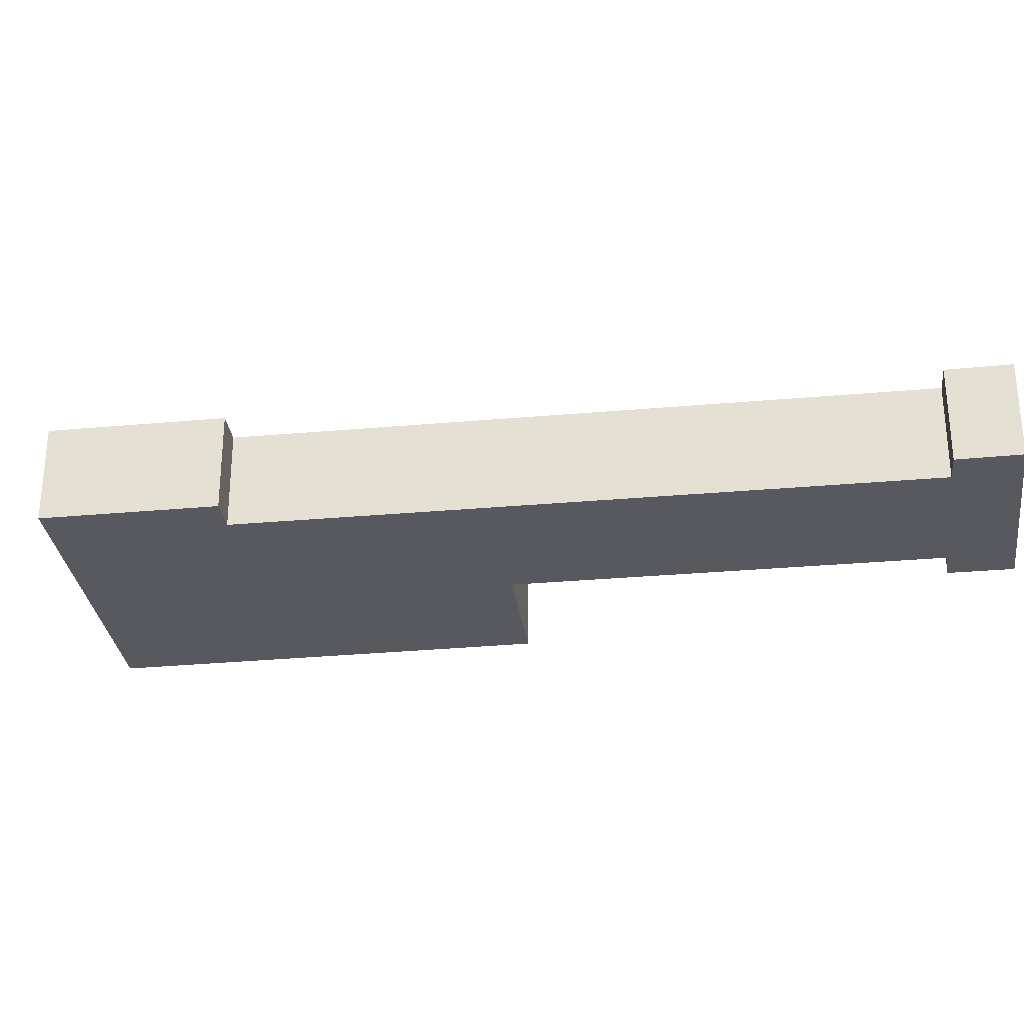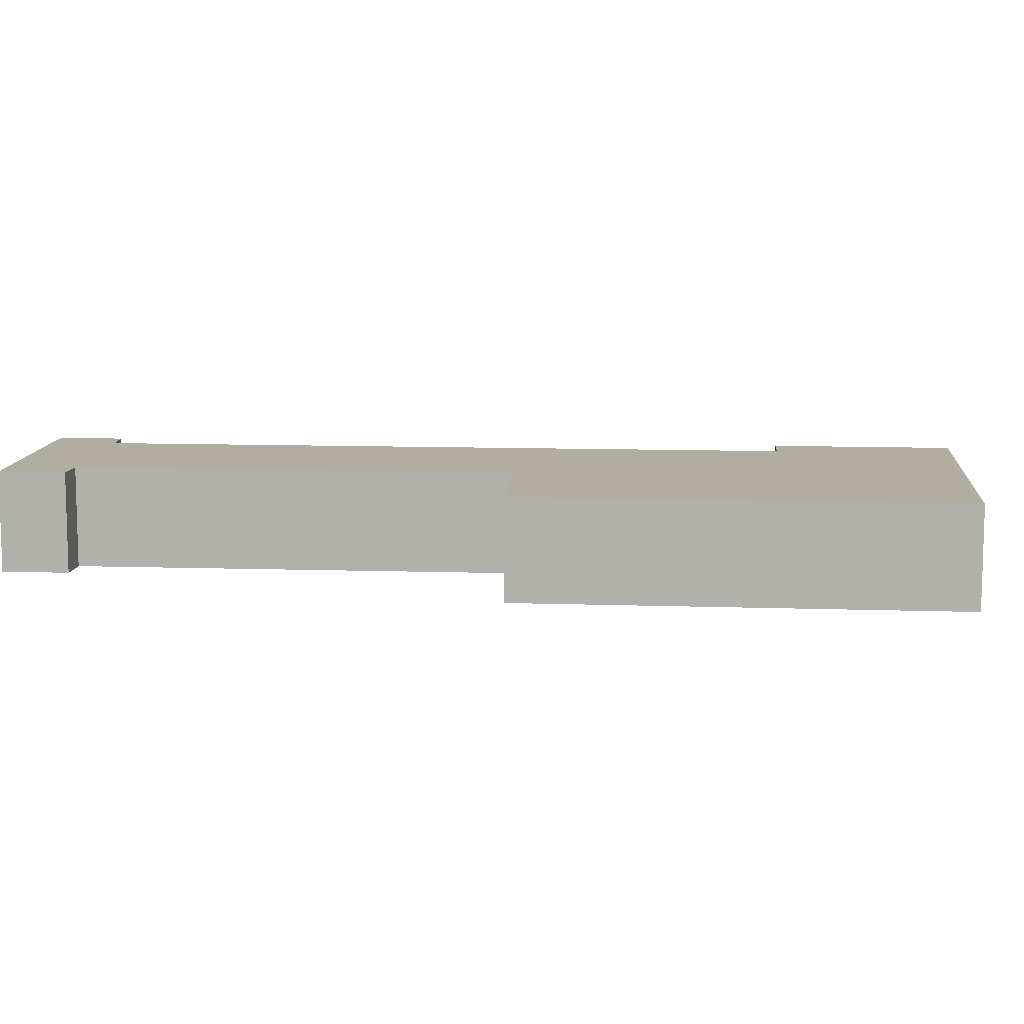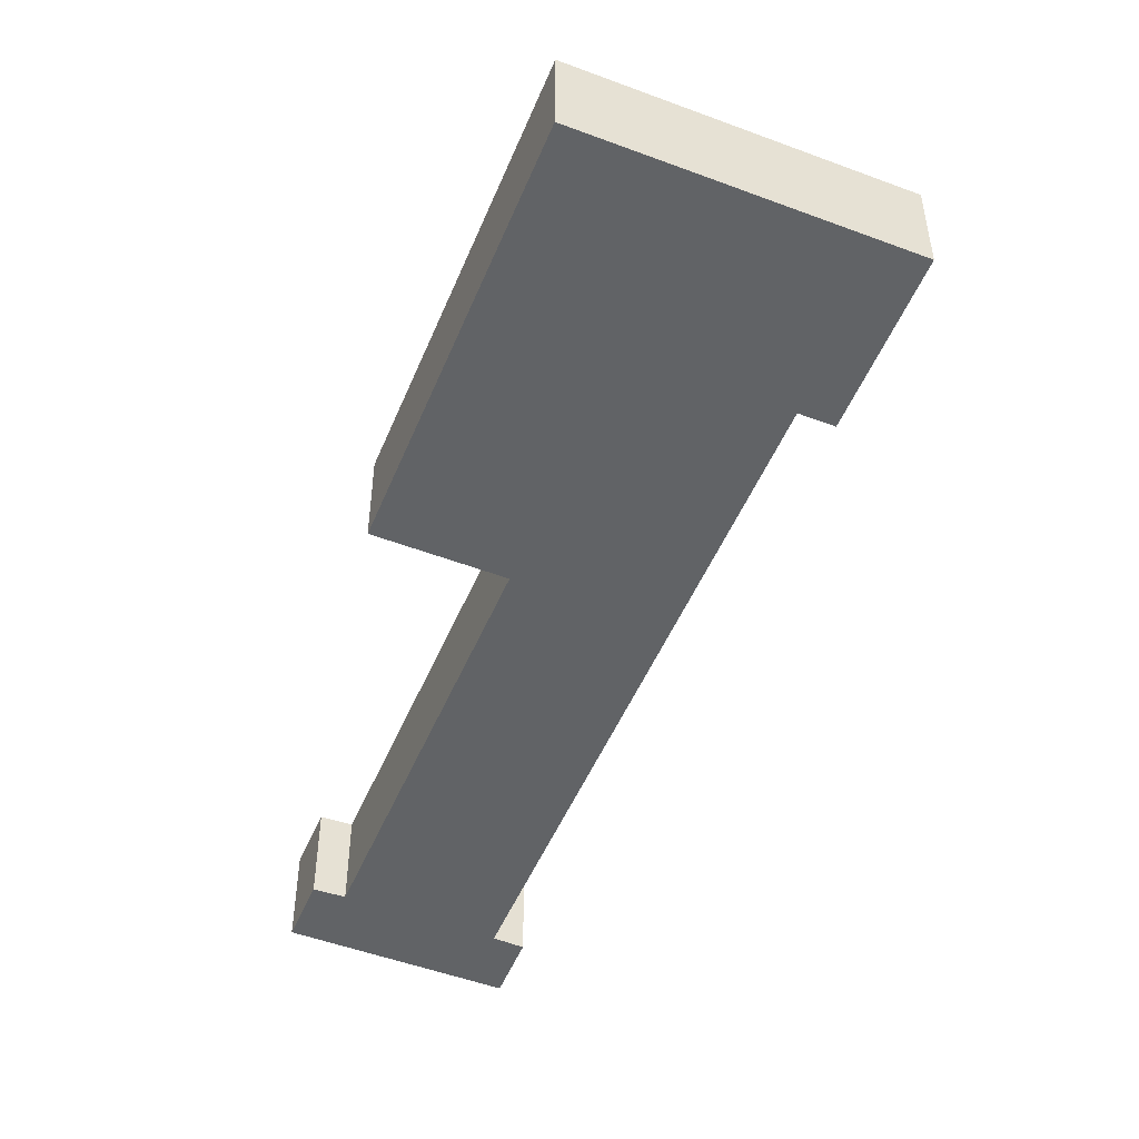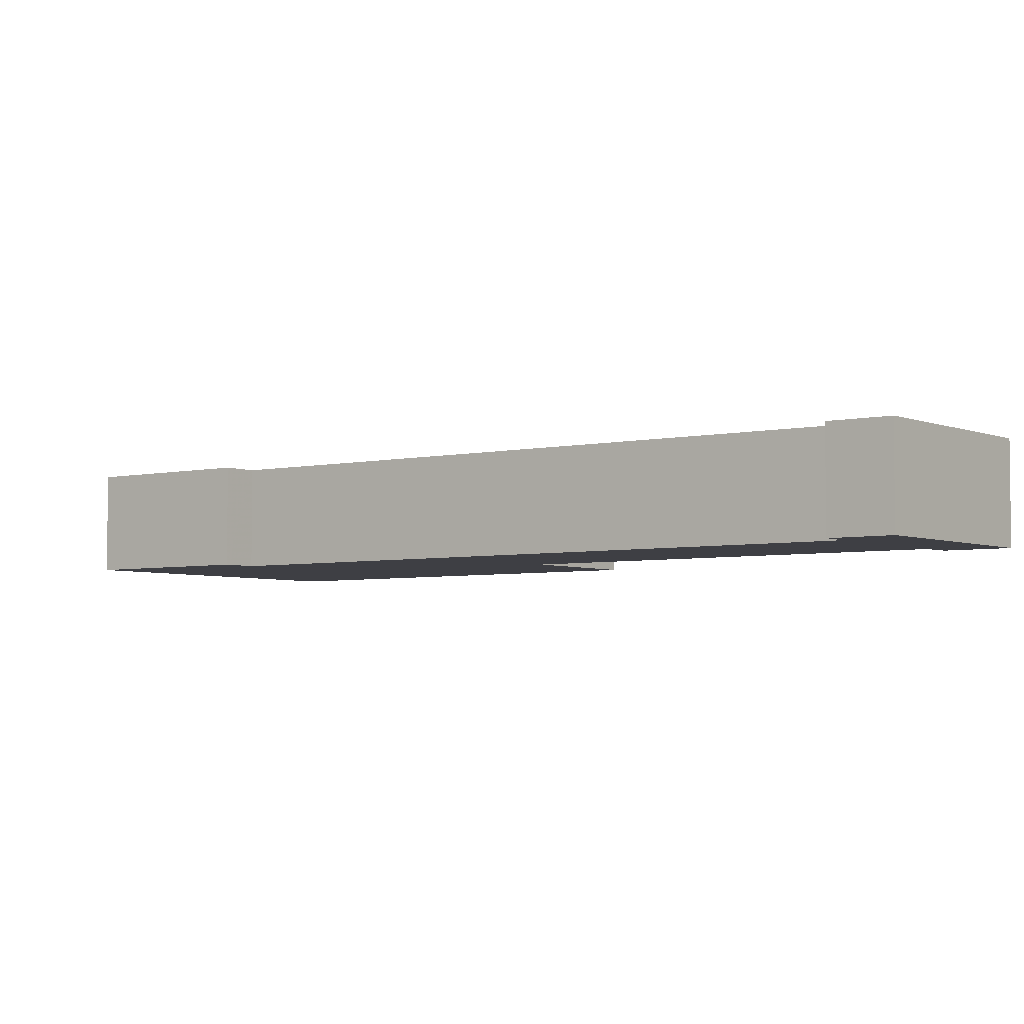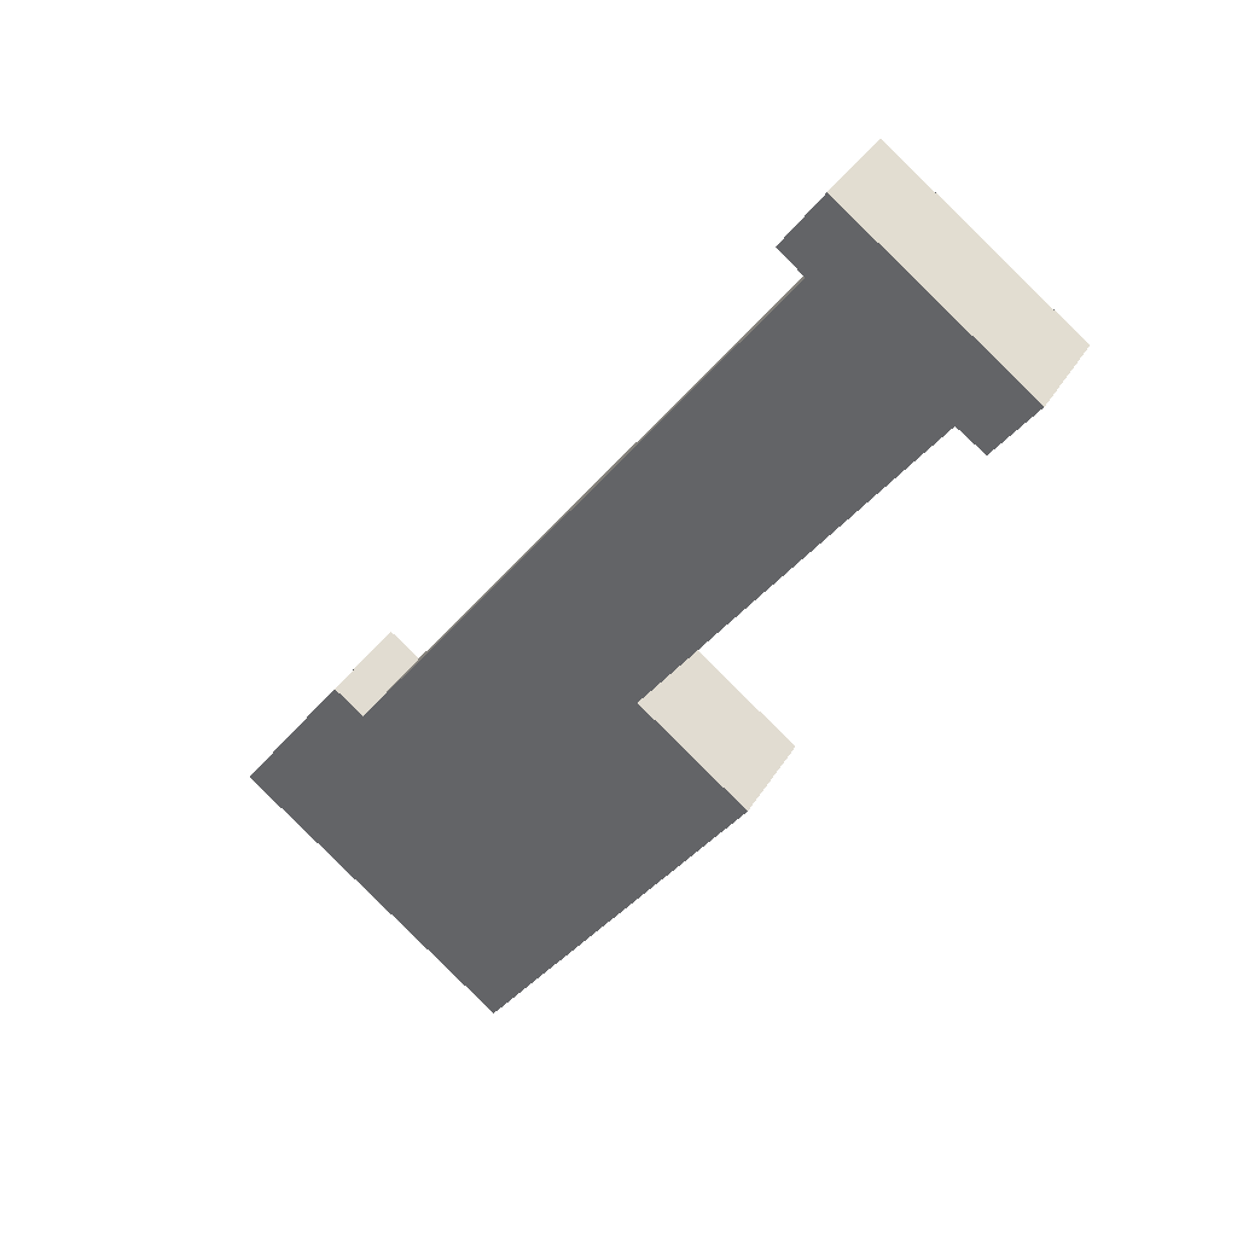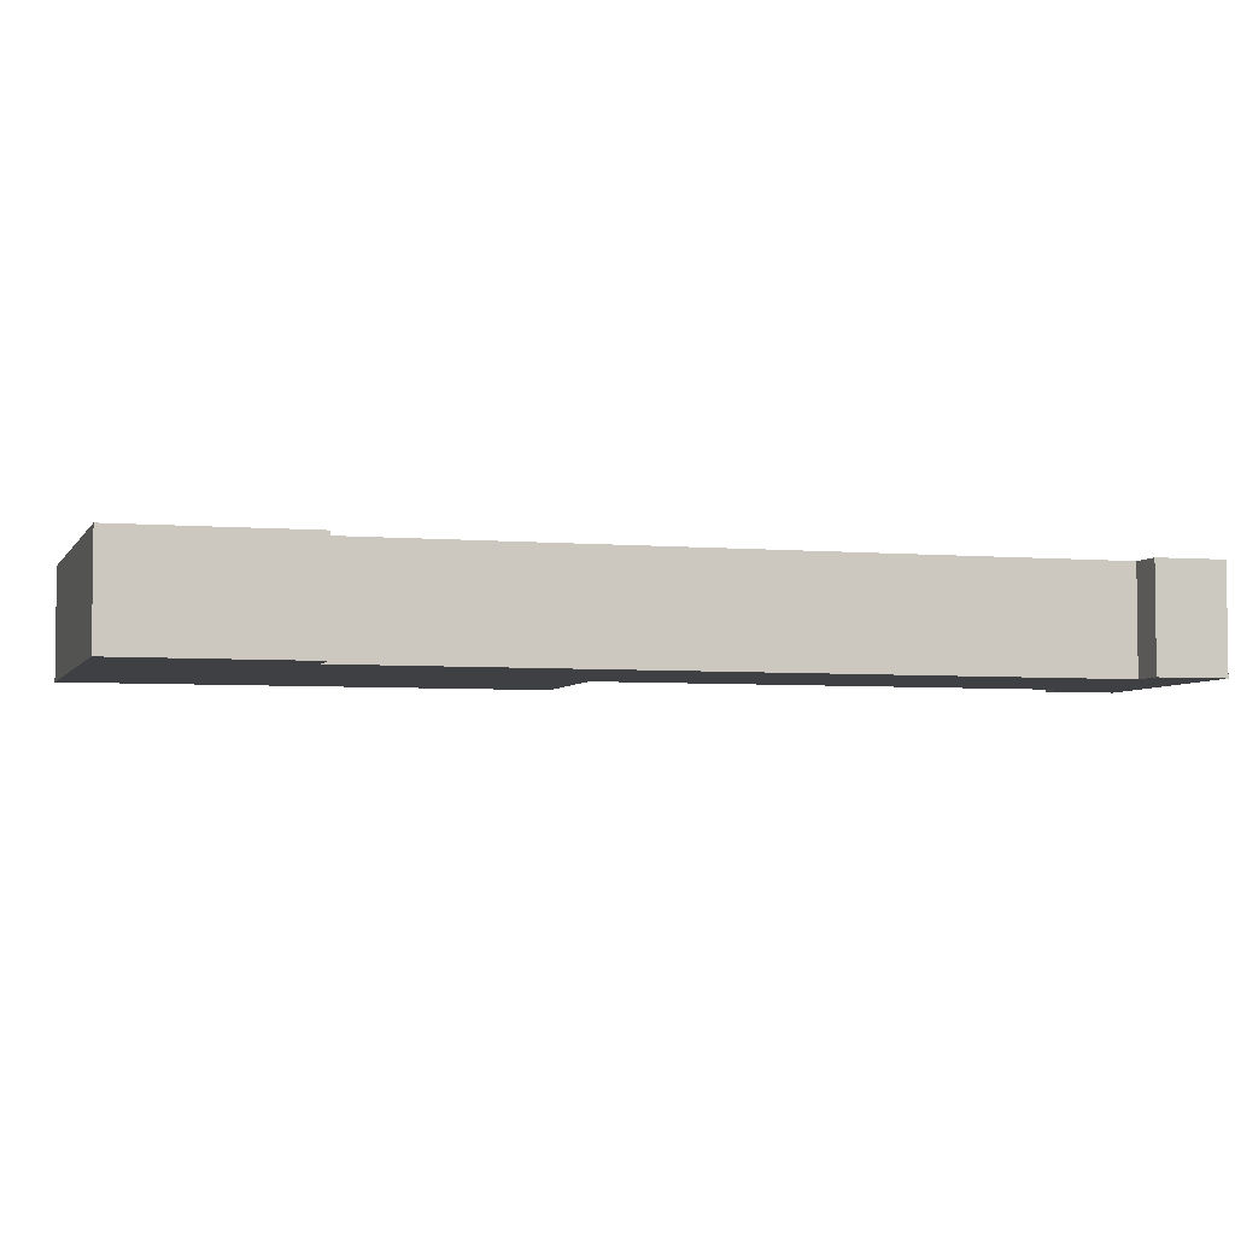
<metadata>
{"format":"obj","ext":"obj","renderer":"f3d","projection":"perspective","resolution":1024,"background":"white","views":[{"elev":-30.3,"azim":-45.7,"up":"+Y"},{"elev":10.5,"azim":131.4,"up":"+Y"},{"elev":-50.8,"azim":-165.6,"up":"+Y"},{"elev":-4.4,"azim":-16.2,"up":"+Y"},{"elev":35.6,"azim":27.1,"up":"+Z"},{"elev":-4.8,"azim":-69.2,"up":"+Y"}]}
</metadata>
<code>
v -4.906 -0.08884 4.426
v -4.866 -0.08884 4.48
v -4.856 -0.08884 4.472
v -4.808 -0.08884 4.353
v -4.75 -0.08884 4.514
v -4.711 -0.08884 4.485
v -4.699 -0.08884 4.68
v -4.708 -0.08884 4.688
v -4.694 -0.08884 4.708
v -4.652 -0.08884 4.645
v -4.642 -0.08884 4.639
v -4.627 -0.08884 4.659
v -4.856 -0.1264 4.472
v -4.866 -0.1264 4.48
v -4.906 -0.1264 4.426
v -4.808 -0.1264 4.353
v -4.75 -0.1264 4.514
v -4.711 -0.1264 4.485
v -4.699 -0.1264 4.68
v -4.694 -0.1264 4.708
v -4.708 -0.1264 4.688
v -4.652 -0.1264 4.645
v -4.642 -0.1264 4.639
v -4.627 -0.1264 4.659
v -4.866 -0.1264 4.48
v -4.856 -0.1264 4.472
v -4.856 -0.08884 4.472
v -4.866 -0.08884 4.48
v -4.906 -0.1264 4.426
v -4.866 -0.1264 4.48
v -4.866 -0.08884 4.48
v -4.906 -0.08884 4.426
v -4.808 -0.1264 4.353
v -4.906 -0.1264 4.426
v -4.906 -0.08884 4.426
v -4.808 -0.08884 4.353
v -4.711 -0.1264 4.485
v -4.808 -0.1264 4.353
v -4.808 -0.08884 4.353
v -4.711 -0.08884 4.485
v -4.75 -0.1264 4.514
v -4.711 -0.1264 4.485
v -4.711 -0.08884 4.485
v -4.75 -0.08884 4.514
v -4.652 -0.1264 4.645
v -4.75 -0.1264 4.514
v -4.75 -0.08884 4.514
v -4.652 -0.08884 4.645
v -4.642 -0.1264 4.639
v -4.652 -0.1264 4.645
v -4.652 -0.08884 4.645
v -4.642 -0.08884 4.639
v -4.627 -0.1264 4.659
v -4.642 -0.1264 4.639
v -4.642 -0.08884 4.639
v -4.627 -0.08884 4.659
v -4.694 -0.1264 4.708
v -4.627 -0.1264 4.659
v -4.627 -0.08884 4.659
v -4.694 -0.08884 4.708
v -4.708 -0.1264 4.688
v -4.694 -0.1264 4.708
v -4.694 -0.08884 4.708
v -4.708 -0.08884 4.688
v -4.699 -0.1264 4.68
v -4.708 -0.1264 4.688
v -4.708 -0.08884 4.688
v -4.699 -0.08884 4.68
v -4.856 -0.1264 4.472
v -4.699 -0.1264 4.68
v -4.699 -0.08884 4.68
v -4.856 -0.08884 4.472
f 1 2 3
f 4 1 3
f 5 4 3
f 6 4 5
f 5 3 7
f 7 8 9
f 10 5 7
f 10 7 9
f 11 10 9
f 12 11 9
f 13 14 15
f 13 15 16
f 13 16 17
f 18 17 16
f 19 13 17
f 20 21 19
f 19 17 22
f 20 19 22
f 20 22 23
f 24 20 23
f 25 26 27
f 25 27 28
f 29 30 31
f 29 31 32
f 33 34 35
f 33 35 36
f 37 38 39
f 37 39 40
f 41 42 43
f 41 43 44
f 45 46 47
f 45 47 48
f 49 50 51
f 49 51 52
f 53 54 55
f 53 55 56
f 57 58 59
f 57 59 60
f 61 62 63
f 61 63 64
f 65 66 67
f 65 67 68
f 69 70 71
f 69 71 72

</code>
